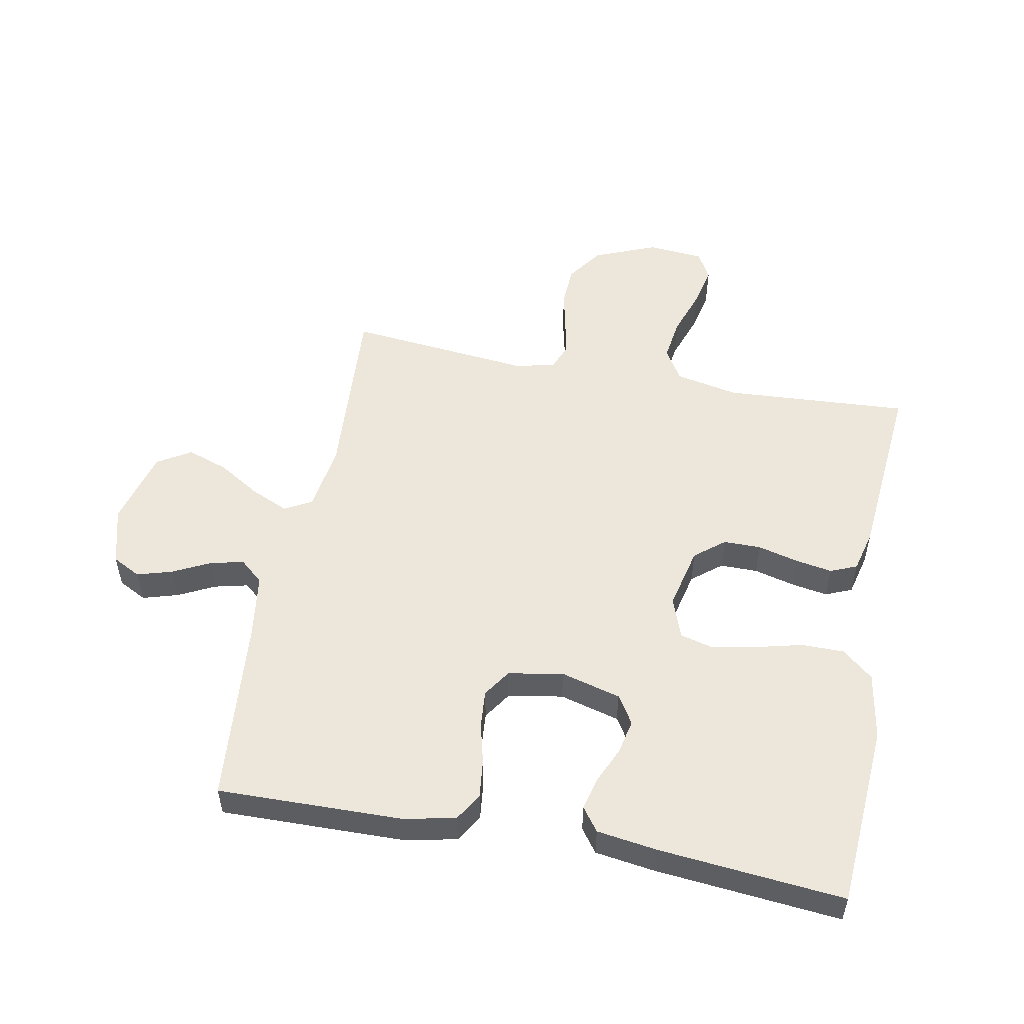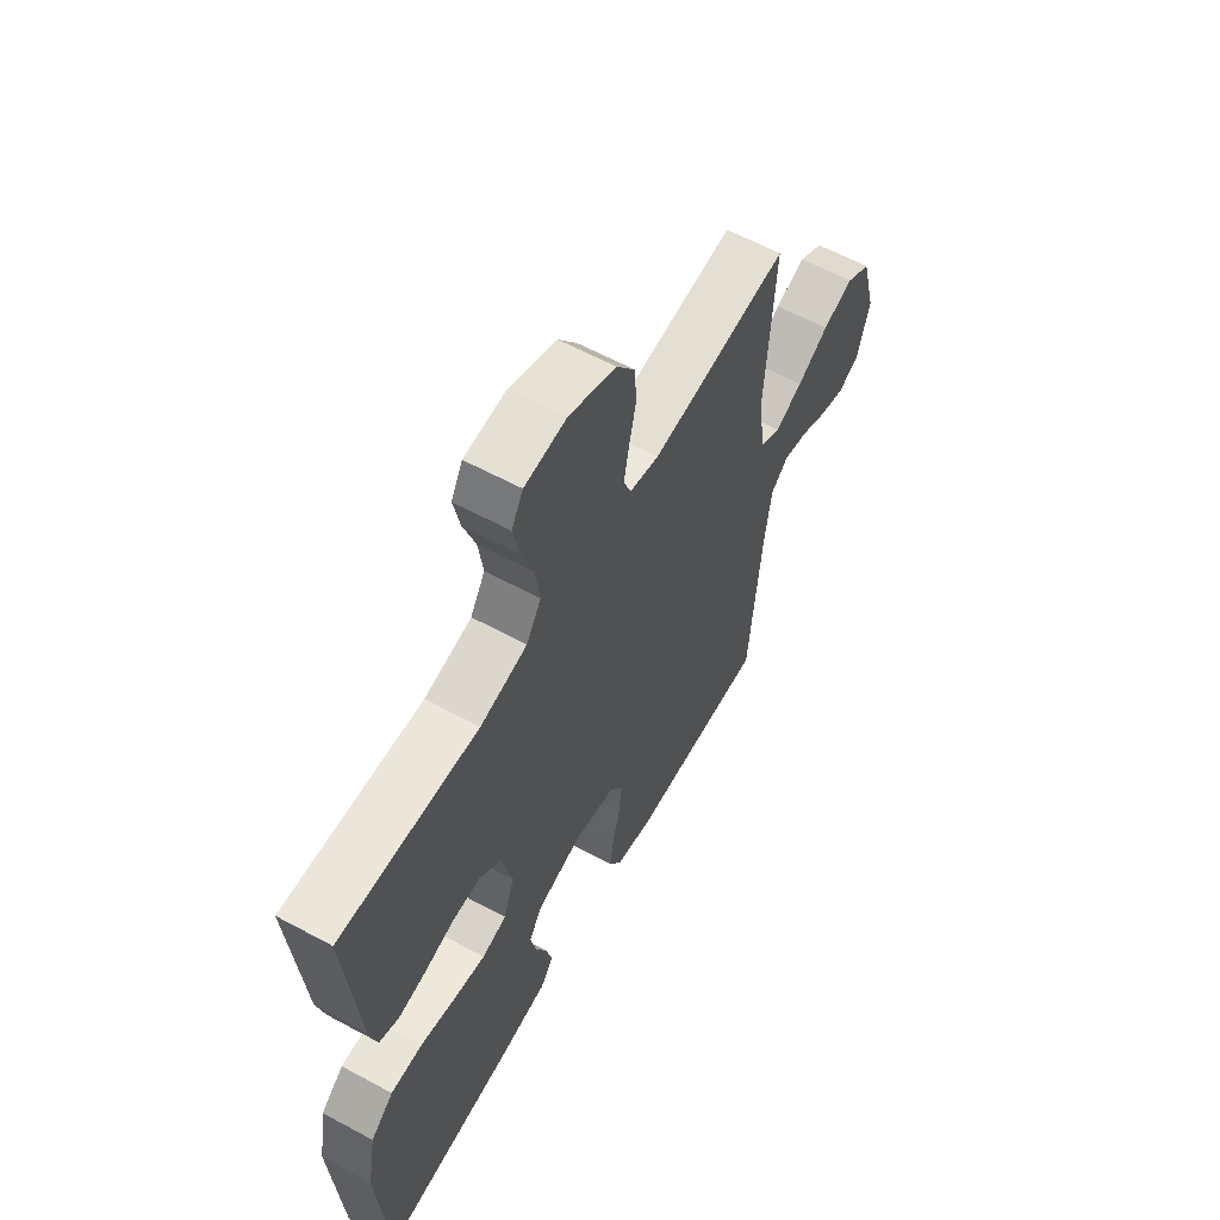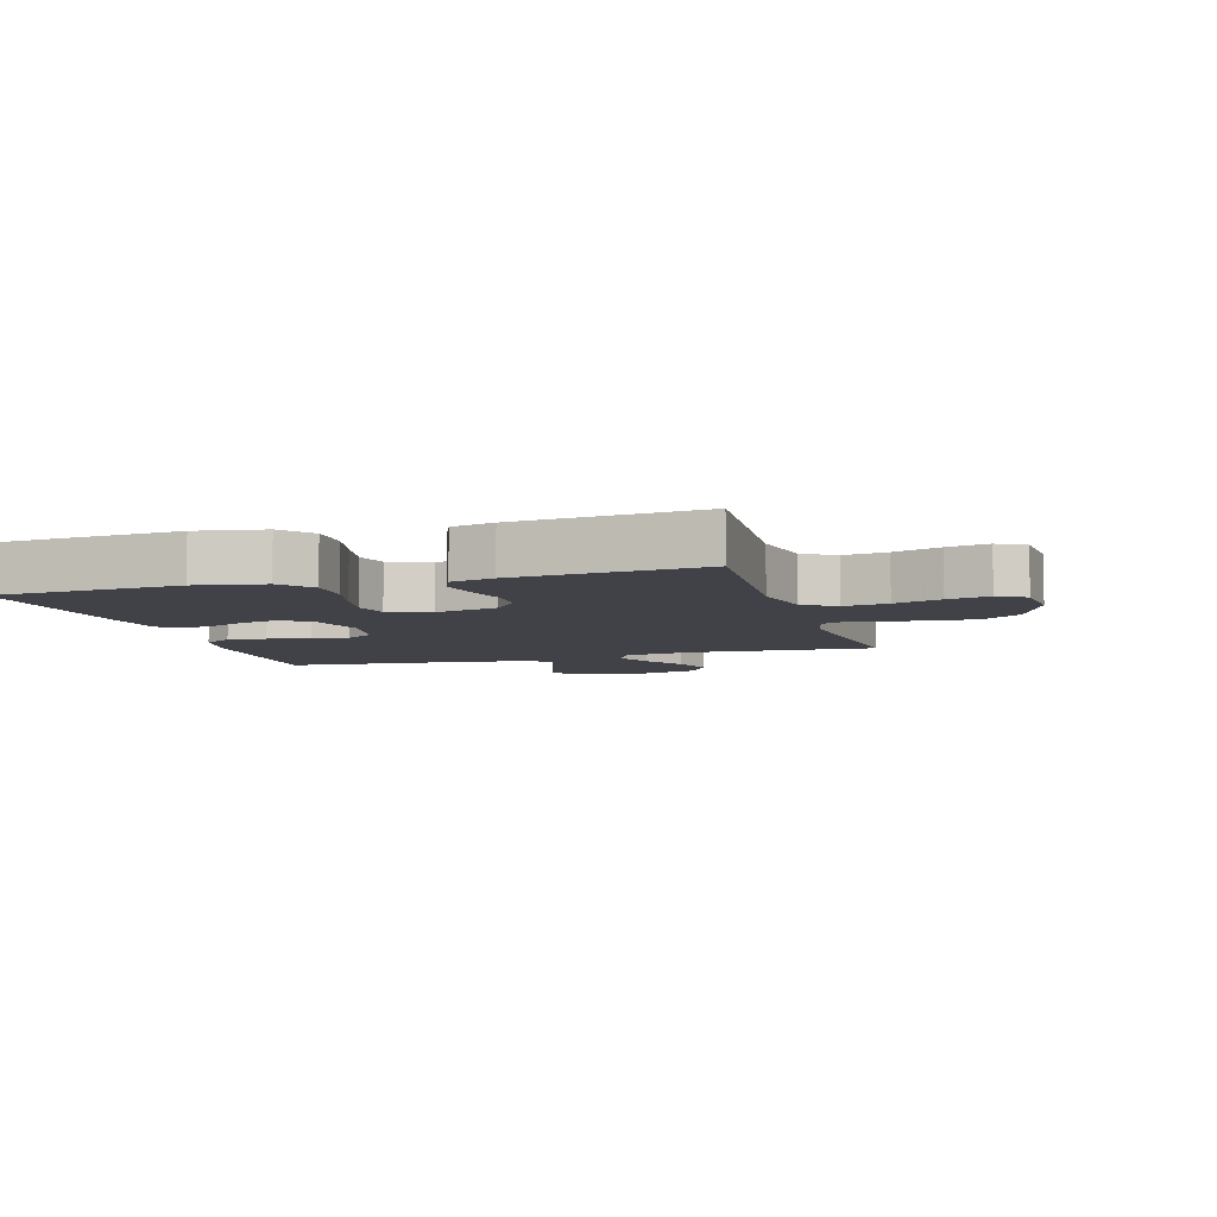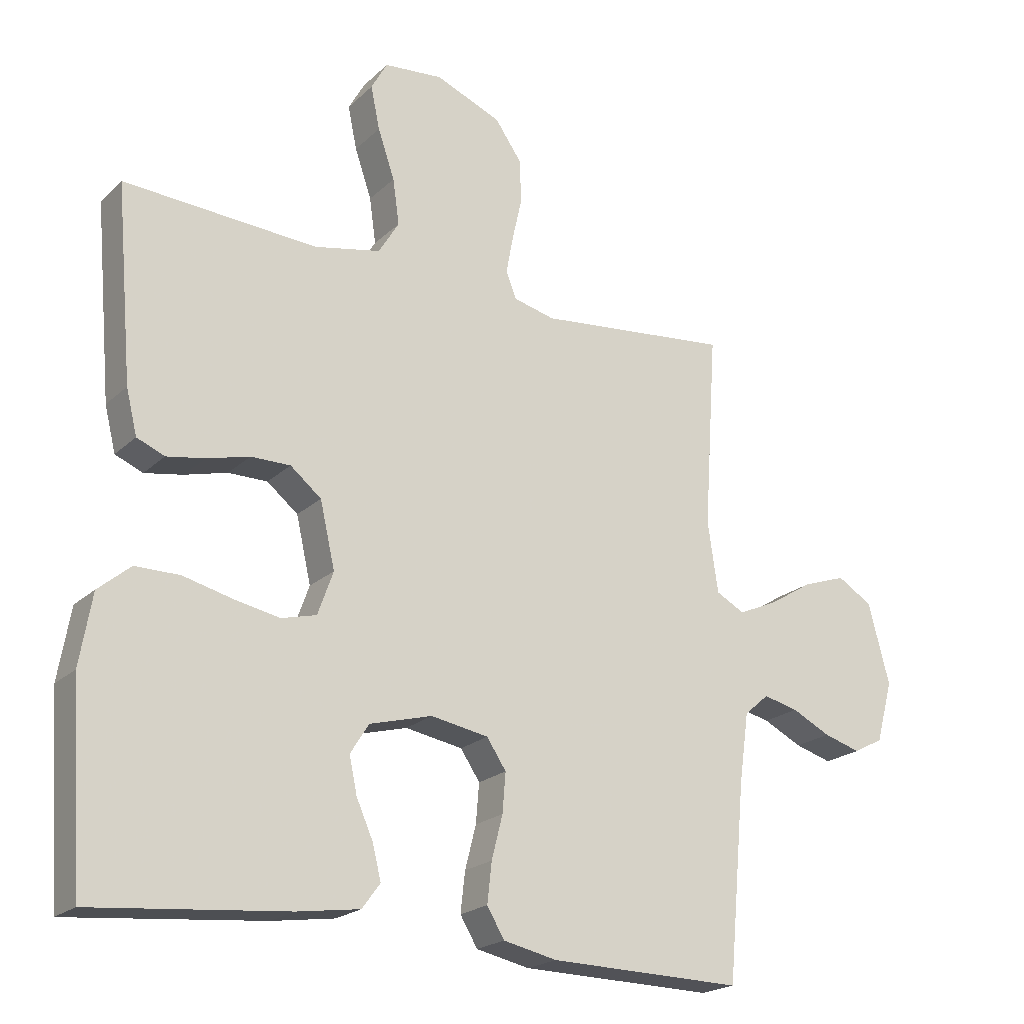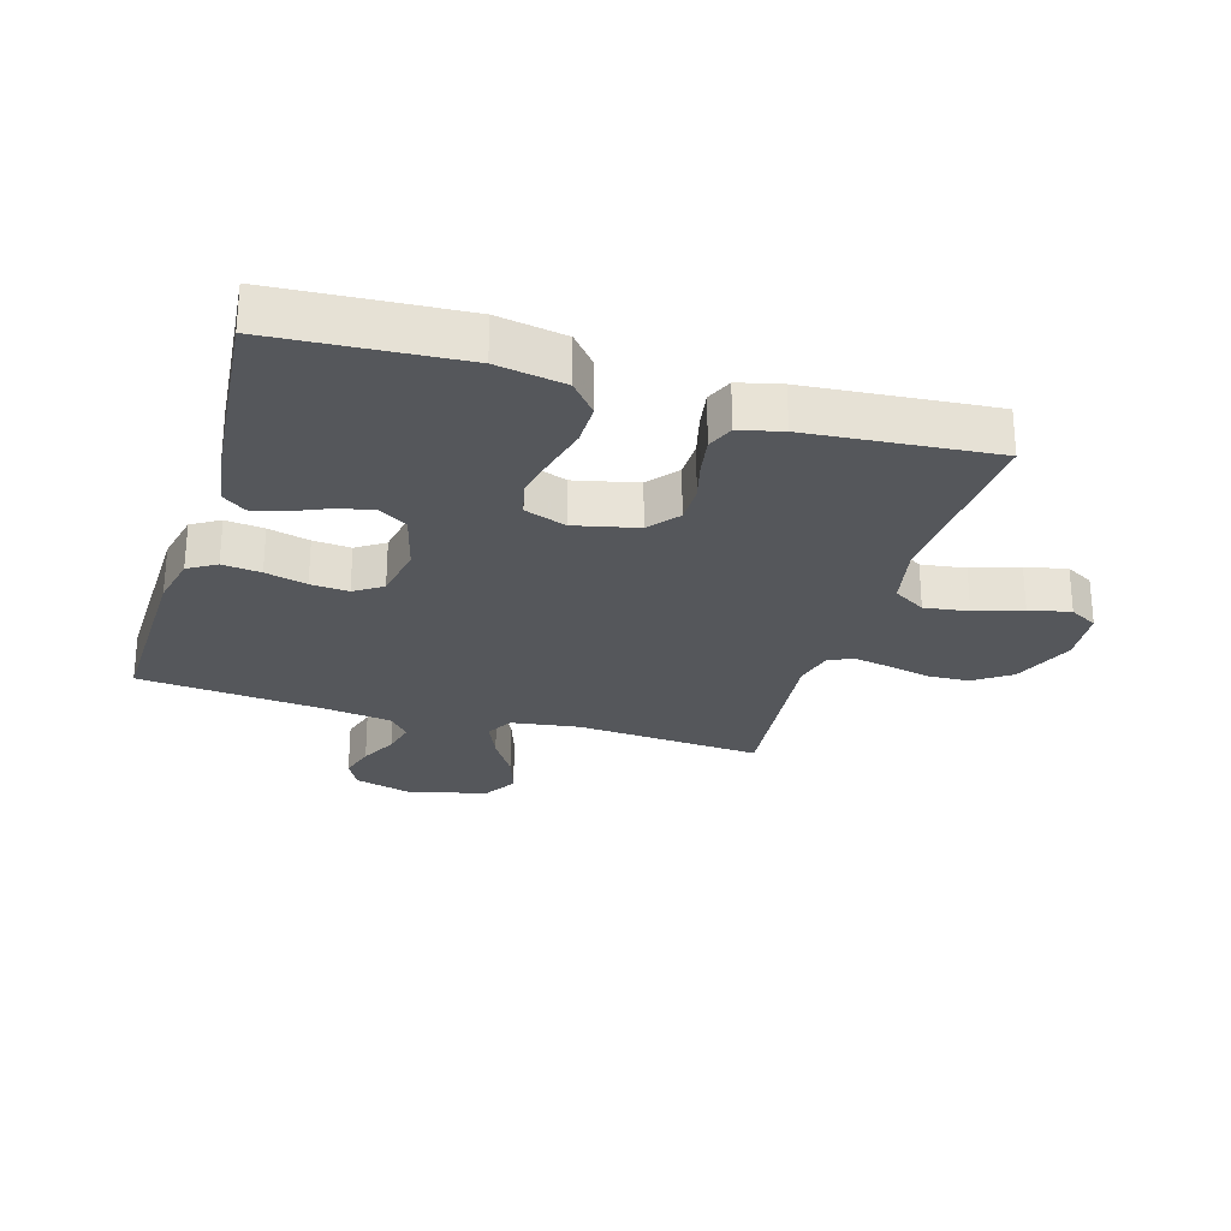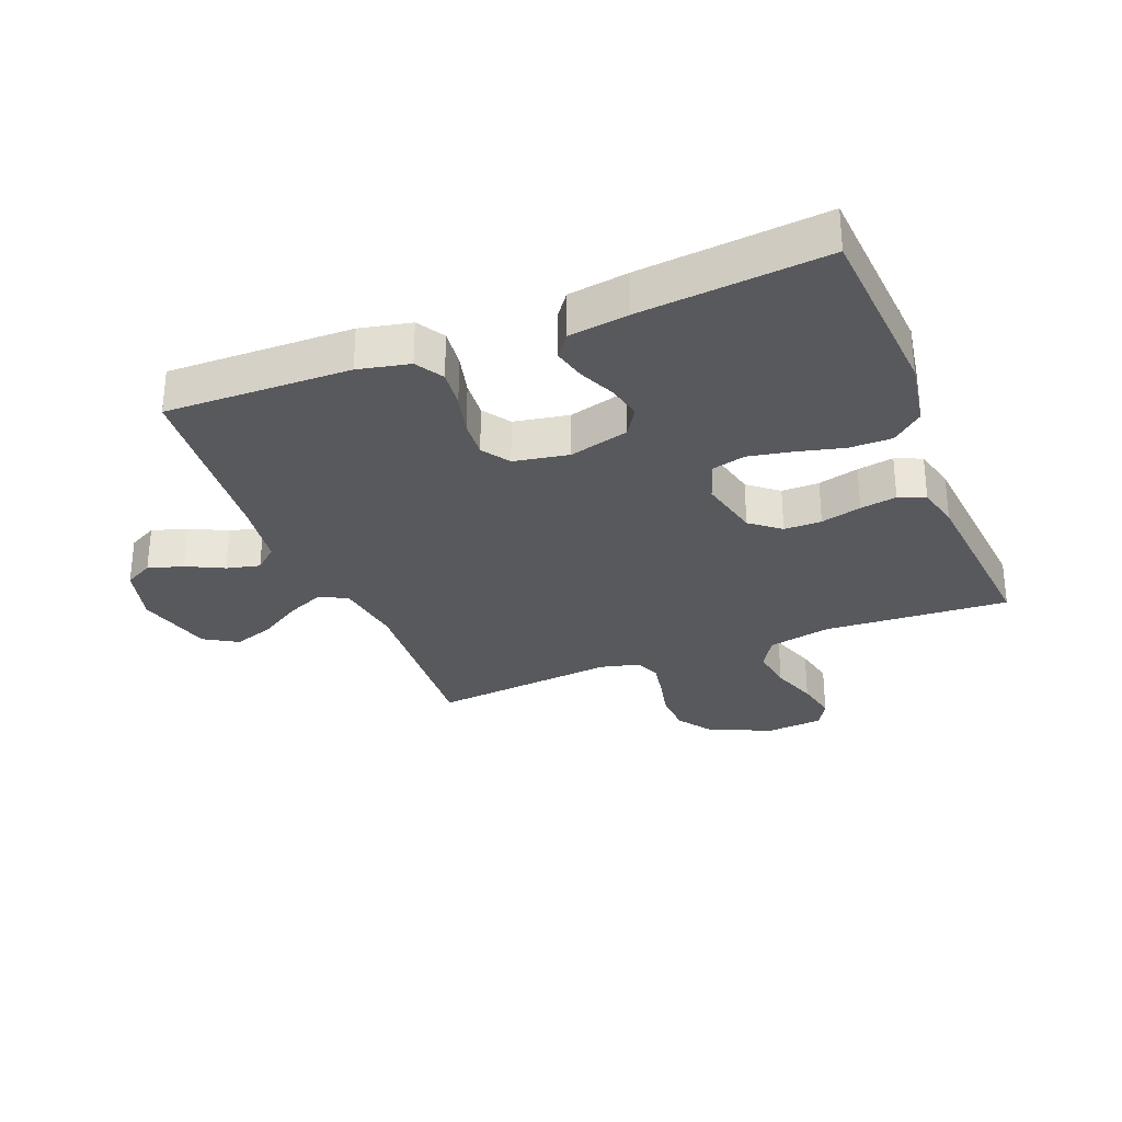
<metadata>
{"format":"obj","ext":"obj","renderer":"f3d","projection":"perspective","resolution":1024,"background":"white","views":[{"elev":52.7,"azim":-169.1,"up":"+Y"},{"elev":60.6,"azim":-61.1,"up":"+Z"},{"elev":-6.8,"azim":-73.5,"up":"+Y"},{"elev":-20.9,"azim":-32.2,"up":"+Z"},{"elev":-26.5,"azim":-106.7,"up":"+Y"},{"elev":-30.0,"azim":-158.3,"up":"+Y"}]}
</metadata>
<code>
v 0.5 0.07 0.5
v 0.48 0.07 0.2
v 0.496 0.07 0.09
v 0.54 0.07 0.066
v 0.601 0.07 0.093
v 0.669 0.07 0.135
v 0.736 0.07 0.158
v 0.79 0.07 0.125
v 0.823 0.07 0
v 0.797 0.07 -0.095
v 0.751 0.07 -0.119
v 0.694 0.07 -0.102
v 0.634 0.07 -0.072
v 0.58 0.07 -0.059
v 0.542 0.07 -0.092
v 0.527 0.07 -0.2
v 0.5 0.07 -0.5
v 0.2 0.07 -0.494
v 0.117 0.07 -0.476
v 0.09 0.07 -0.431
v 0.097 0.07 -0.369
v 0.114 0.07 -0.302
v 0.119 0.07 -0.241
v 0.089 0.07 -0.196
v 0 0.07 -0.18
v -0.097 0.07 -0.206
v -0.126 0.07 -0.252
v -0.114 0.07 -0.308
v -0.088 0.07 -0.367
v -0.075 0.07 -0.42
v -0.103 0.07 -0.458
v -0.2 0.07 -0.472
v -0.5 0.07 -0.5
v -0.52 0.07 -0.2
v -0.501 0.07 -0.09
v -0.451 0.07 -0.048
v -0.382 0.07 -0.048
v -0.306 0.07 -0.067
v -0.235 0.07 -0.081
v -0.181 0.07 -0.067
v -0.157 0.07 0
v -0.18 0.07 0.101
v -0.228 0.07 0.14
v -0.289 0.07 0.14
v -0.355 0.07 0.123
v -0.414 0.07 0.113
v -0.457 0.07 0.131
v -0.474 0.07 0.2
v -0.5 0.07 0.5
v -0.2 0.07 0.481
v -0.098 0.07 0.502
v -0.066 0.07 0.554
v -0.076 0.07 0.625
v -0.102 0.07 0.701
v -0.116 0.07 0.768
v -0.091 0.07 0.813
v 0 0.07 0.821
v 0.102 0.07 0.779
v 0.143 0.07 0.72
v 0.146 0.07 0.653
v 0.131 0.07 0.586
v 0.12 0.07 0.527
v 0.136 0.07 0.486
v 0.2 0.07 0.47
v 0.5 0 0.5
v 0.48 0 0.2
v 0.496 0 0.09
v 0.54 0 0.066
v 0.601 0 0.093
v 0.669 0 0.135
v 0.736 0 0.158
v 0.79 0 0.125
v 0.823 0 0
v 0.797 0 -0.095
v 0.751 0 -0.119
v 0.694 0 -0.102
v 0.634 0 -0.072
v 0.58 0 -0.059
v 0.542 0 -0.092
v 0.527 0 -0.2
v 0.5 0 -0.5
v 0.2 0 -0.494
v 0.117 0 -0.476
v 0.09 0 -0.431
v 0.097 0 -0.369
v 0.114 0 -0.302
v 0.119 0 -0.241
v 0.089 0 -0.196
v 0 0 -0.18
v -0.097 0 -0.206
v -0.126 0 -0.252
v -0.114 0 -0.308
v -0.088 0 -0.367
v -0.075 0 -0.42
v -0.103 0 -0.458
v -0.2 0 -0.472
v -0.5 0 -0.5
v -0.52 0 -0.2
v -0.501 0 -0.09
v -0.451 0 -0.048
v -0.382 0 -0.048
v -0.306 0 -0.067
v -0.235 0 -0.081
v -0.181 0 -0.067
v -0.157 0 0
v -0.18 0 0.101
v -0.228 0 0.14
v -0.289 0 0.14
v -0.355 0 0.123
v -0.414 0 0.113
v -0.457 0 0.131
v -0.474 0 0.2
v -0.5 0 0.5
v -0.2 0 0.481
v -0.098 0 0.502
v -0.066 0 0.554
v -0.076 0 0.625
v -0.102 0 0.701
v -0.116 0 0.768
v -0.091 0 0.813
v 0 0 0.821
v 0.102 0 0.779
v 0.143 0 0.72
v 0.146 0 0.653
v 0.131 0 0.586
v 0.12 0 0.527
v 0.136 0 0.486
v 0.2 0 0.47
f 59 60 61
f 58 59 61
f 57 58 61
f 56 57 61
f 55 56 61
f 54 55 61
f 53 54 61
f 52 53 61 62
f 51 52 62 63
f 48 49 50
f 47 48 50
f 46 47 50
f 45 46 50
f 44 45 50
f 51 63 64
f 50 51 64
f 44 50 64
f 43 44 64
f 36 37 38
f 35 36 38
f 34 35 38
f 33 34 38
f 32 33 38
f 31 32 38
f 30 31 38
f 29 30 38
f 28 29 38
f 27 28 38 39
f 26 27 39 40
f 20 21 22
f 19 20 22
f 18 19 22
f 17 18 22
f 16 17 22
f 15 16 22 23
f 14 15 23 24
f 11 12 13
f 10 11 13
f 9 10 13
f 8 9 13
f 7 8 13
f 6 7 13
f 5 6 13
f 4 5 13 14
f 14 24 25
f 4 14 25
f 3 4 25
f 64 1 2
f 43 64 2
f 42 43 2
f 26 40 41
f 26 41 42
f 25 26 42
f 3 25 42
f 2 3 42
f 125 124 123
f 125 123 122
f 125 122 121
f 125 121 120
f 125 120 119
f 125 119 118
f 125 118 117
f 126 125 117 116
f 127 126 116 115
f 114 113 112
f 114 112 111
f 114 111 110
f 114 110 109
f 114 109 108
f 128 127 115
f 128 115 114
f 128 114 108
f 128 108 107
f 102 101 100
f 102 100 99
f 102 99 98
f 102 98 97
f 102 97 96
f 102 96 95
f 102 95 94
f 102 94 93
f 102 93 92
f 103 102 92 91
f 104 103 91 90
f 86 85 84
f 86 84 83
f 86 83 82
f 86 82 81
f 86 81 80
f 87 86 80 79
f 88 87 79 78
f 77 76 75
f 77 75 74
f 77 74 73
f 77 73 72
f 77 72 71
f 77 71 70
f 77 70 69
f 78 77 69 68
f 89 88 78
f 89 78 68
f 89 68 67
f 66 65 128
f 66 128 107
f 66 107 106
f 105 104 90
f 106 105 90
f 106 90 89
f 106 89 67
f 106 67 66
f 1 65 66 2
f 2 66 67 3
f 3 67 68 4
f 4 68 69 5
f 5 69 70 6
f 6 70 71 7
f 7 71 72 8
f 8 72 73 9
f 9 73 74 10
f 10 74 75 11
f 11 75 76 12
f 12 76 77 13
f 13 77 78 14
f 14 78 79 15
f 15 79 80 16
f 16 80 81 17
f 17 81 82 18
f 18 82 83 19
f 19 83 84 20
f 20 84 85 21
f 21 85 86 22
f 22 86 87 23
f 23 87 88 24
f 24 88 89 25
f 25 89 90 26
f 26 90 91 27
f 27 91 92 28
f 28 92 93 29
f 29 93 94 30
f 30 94 95 31
f 31 95 96 32
f 32 96 97 33
f 33 97 98 34
f 34 98 99 35
f 35 99 100 36
f 36 100 101 37
f 37 101 102 38
f 38 102 103 39
f 39 103 104 40
f 40 104 105 41
f 41 105 106 42
f 42 106 107 43
f 43 107 108 44
f 44 108 109 45
f 45 109 110 46
f 46 110 111 47
f 47 111 112 48
f 48 112 113 49
f 49 113 114 50
f 50 114 115 51
f 51 115 116 52
f 52 116 117 53
f 53 117 118 54
f 54 118 119 55
f 55 119 120 56
f 56 120 121 57
f 57 121 122 58
f 58 122 123 59
f 59 123 124 60
f 60 124 125 61
f 61 125 126 62
f 62 126 127 63
f 63 127 128 64
f 64 128 65 1

</code>
